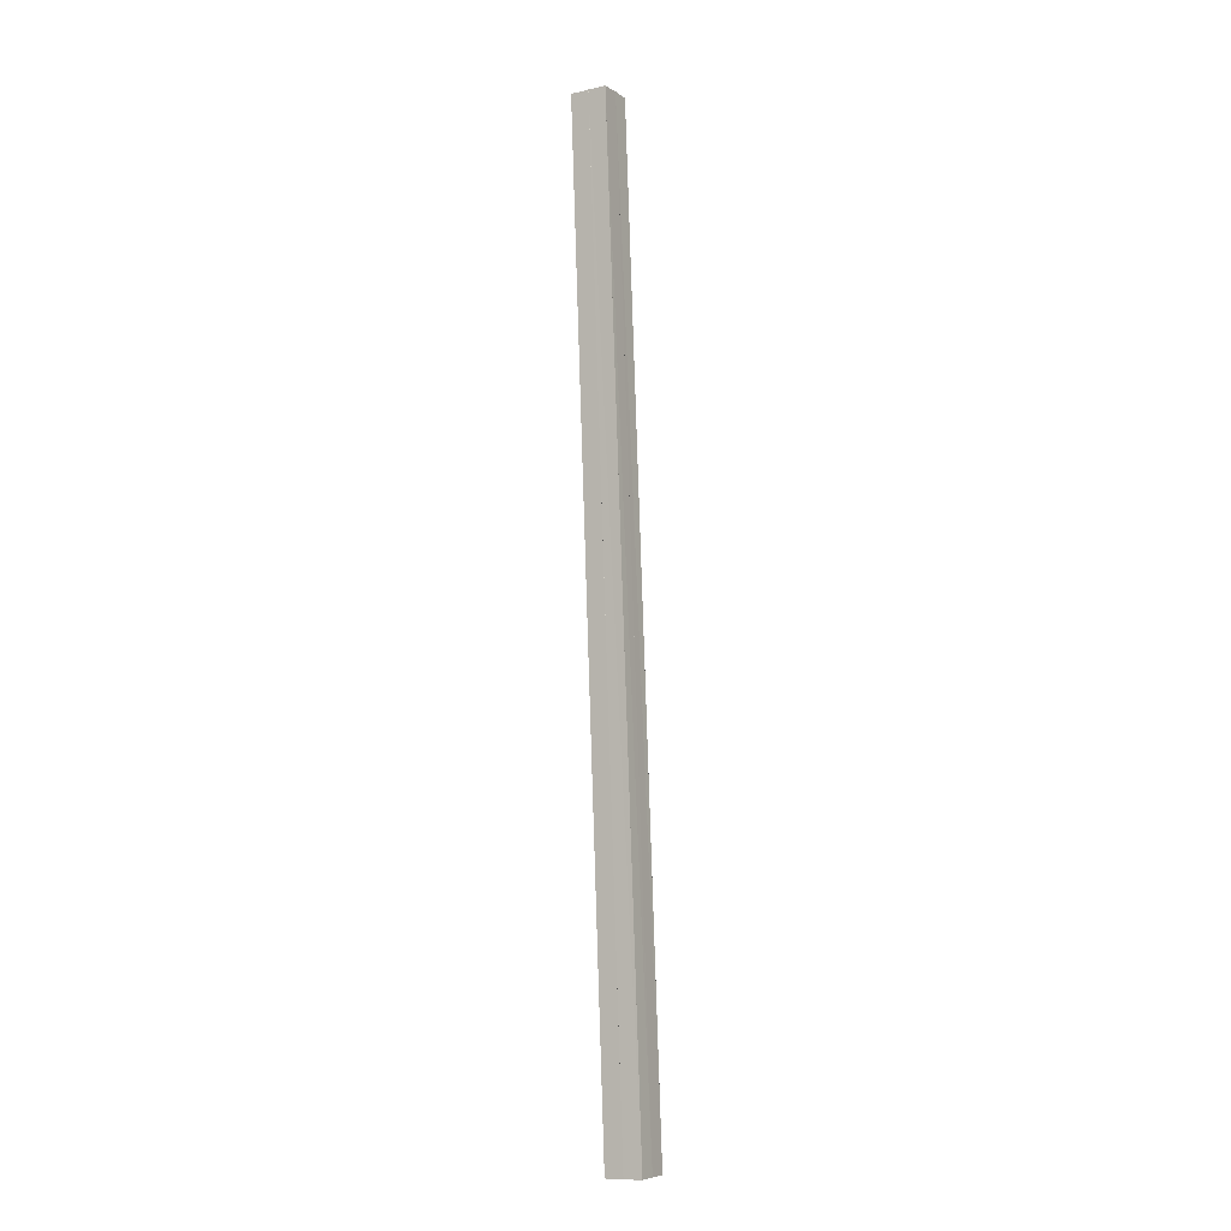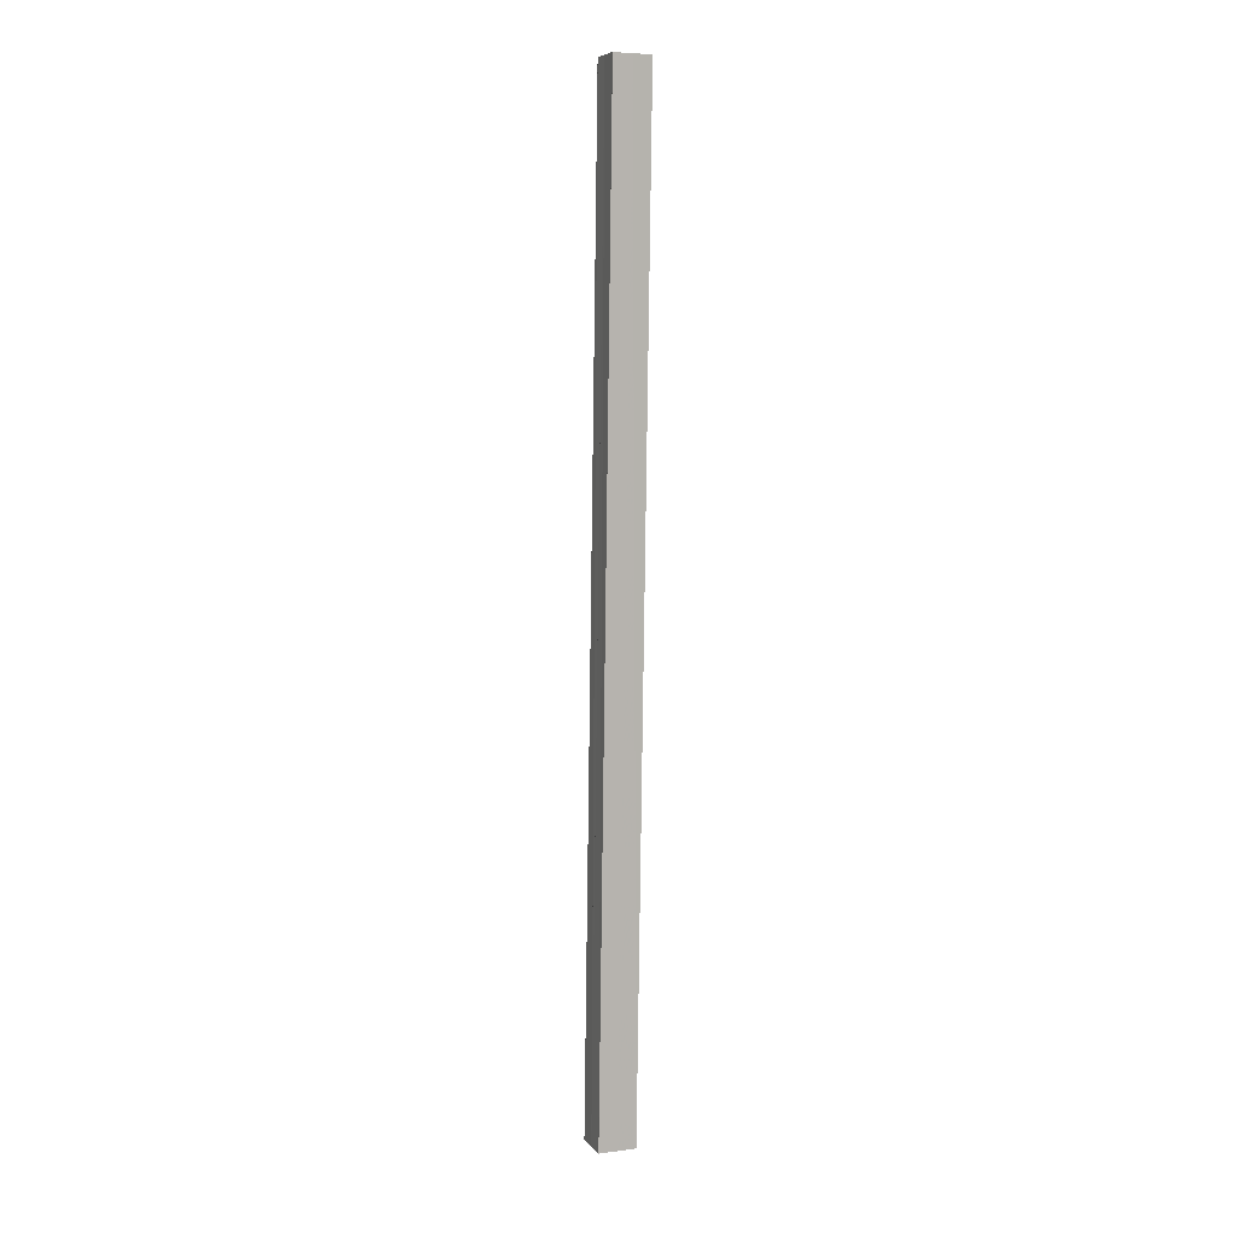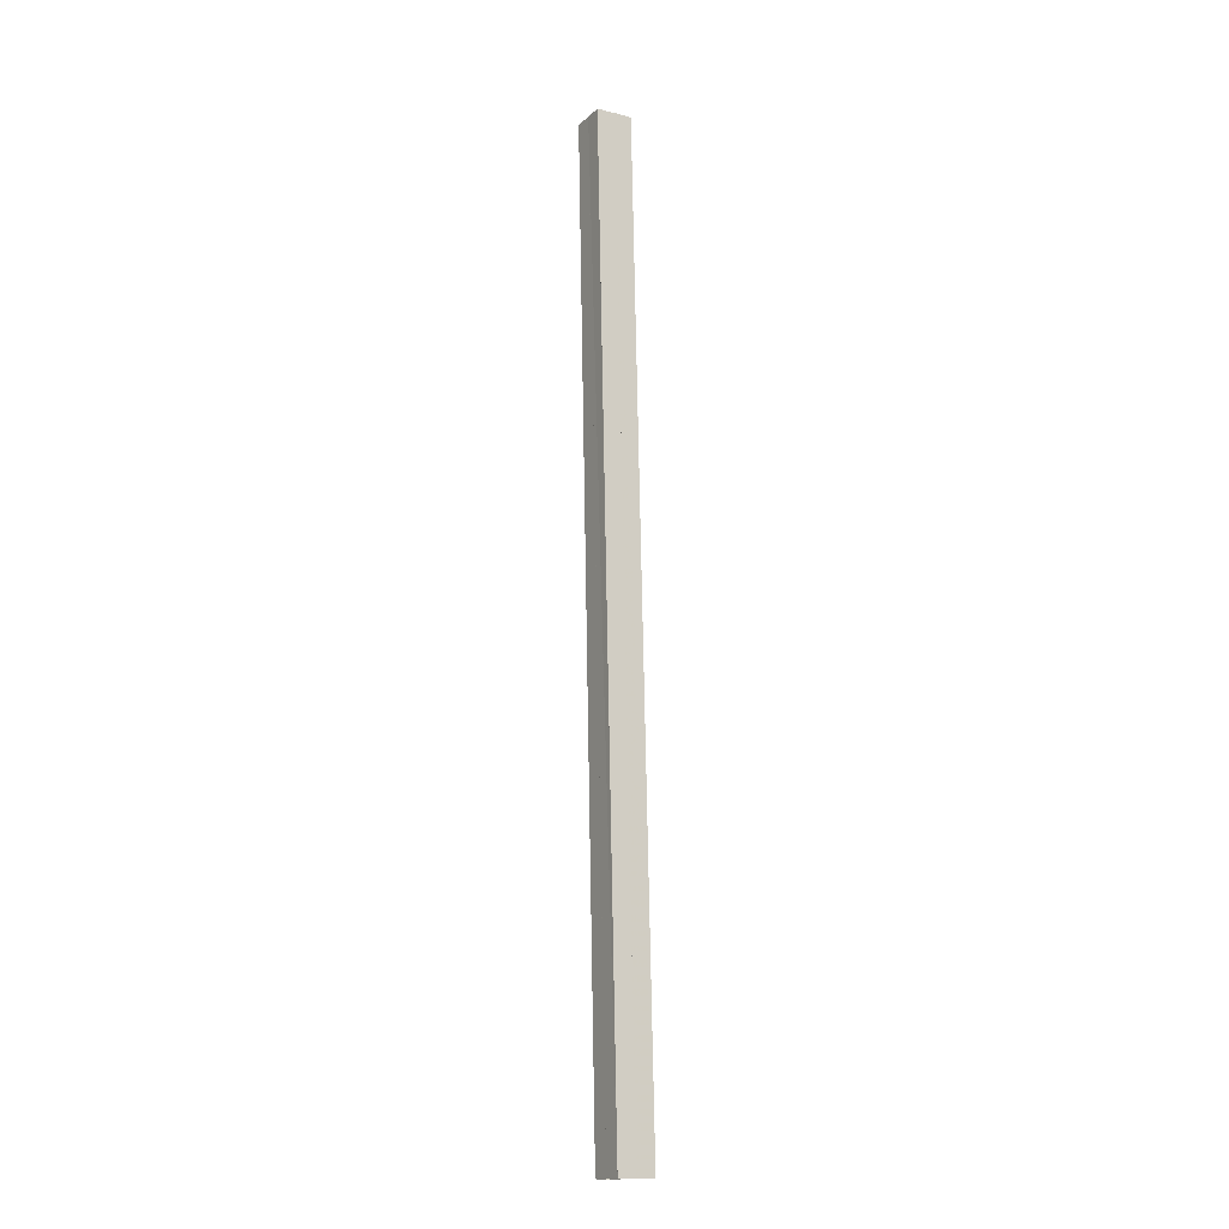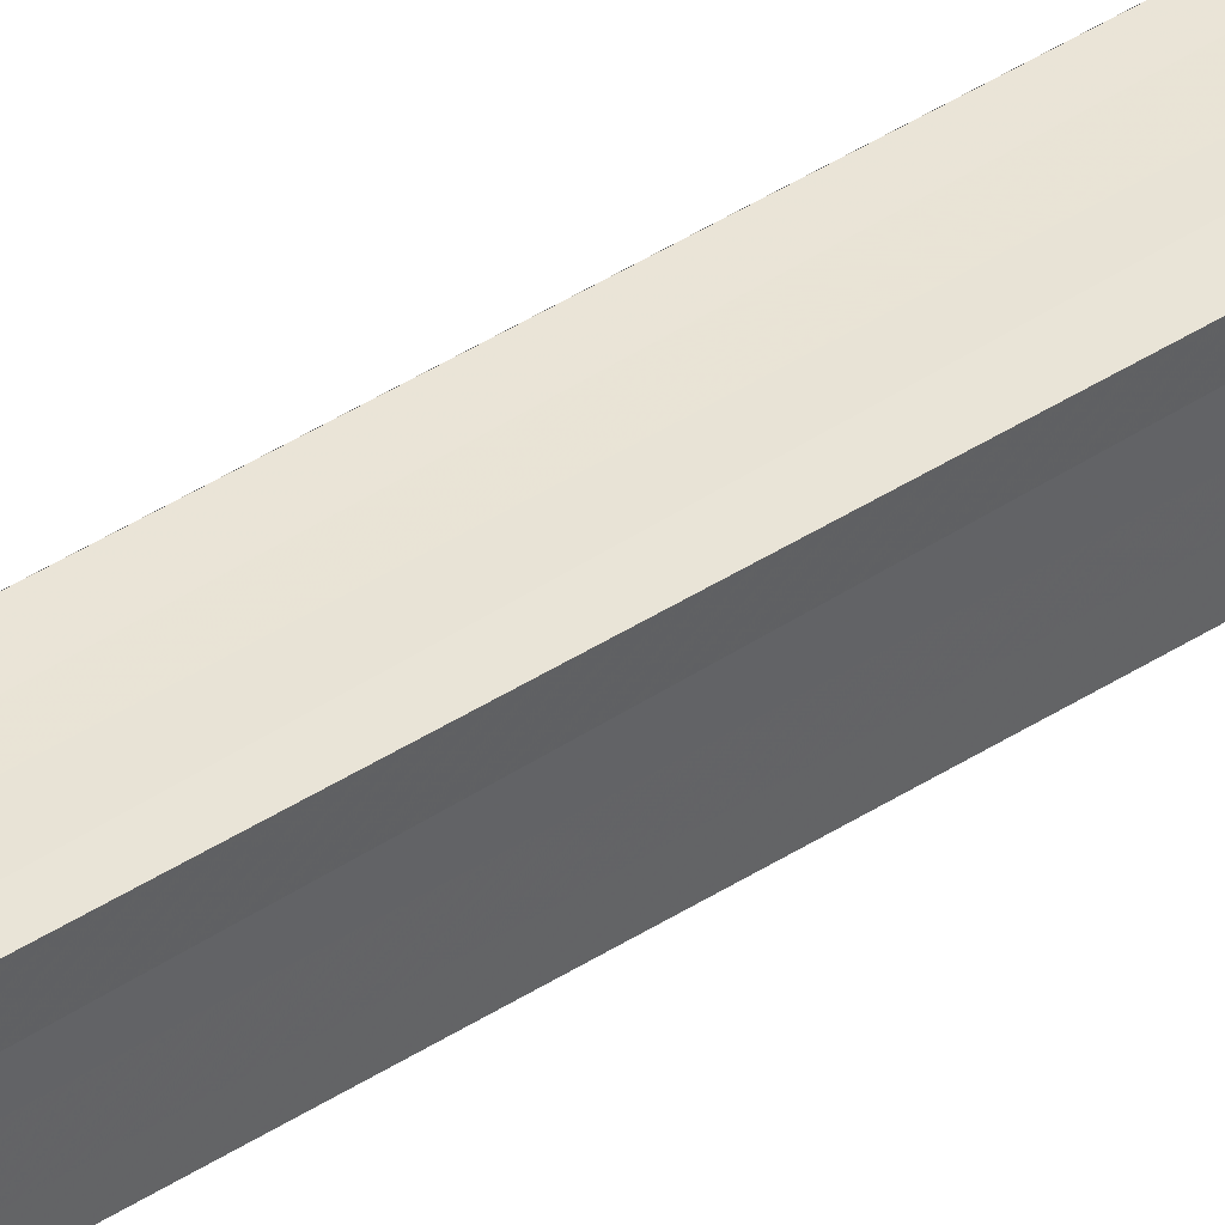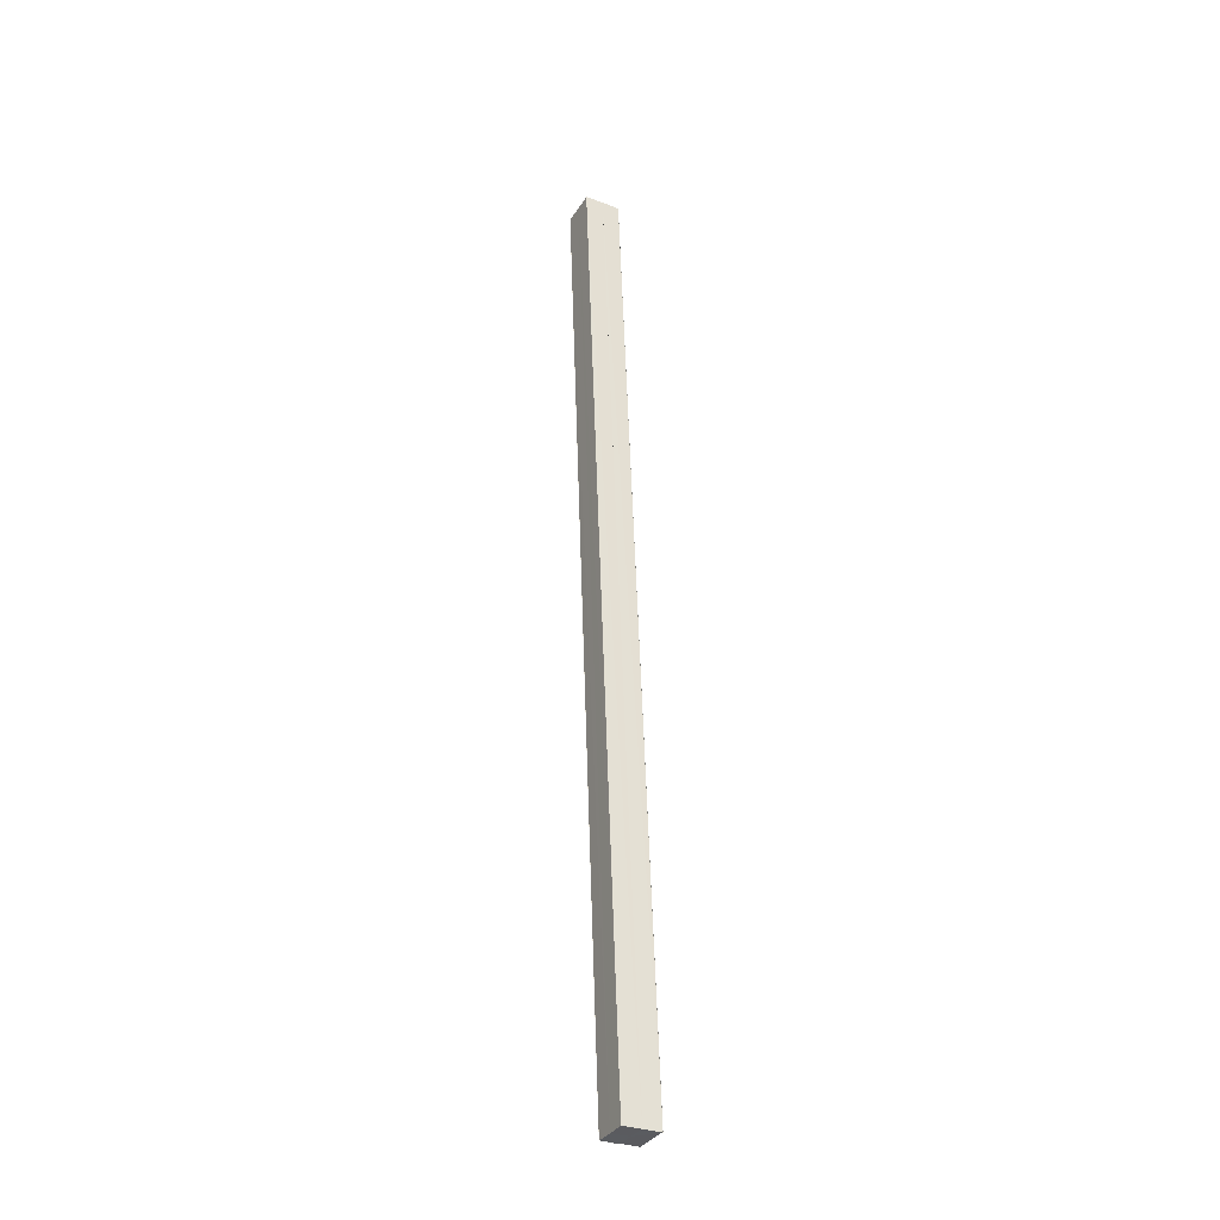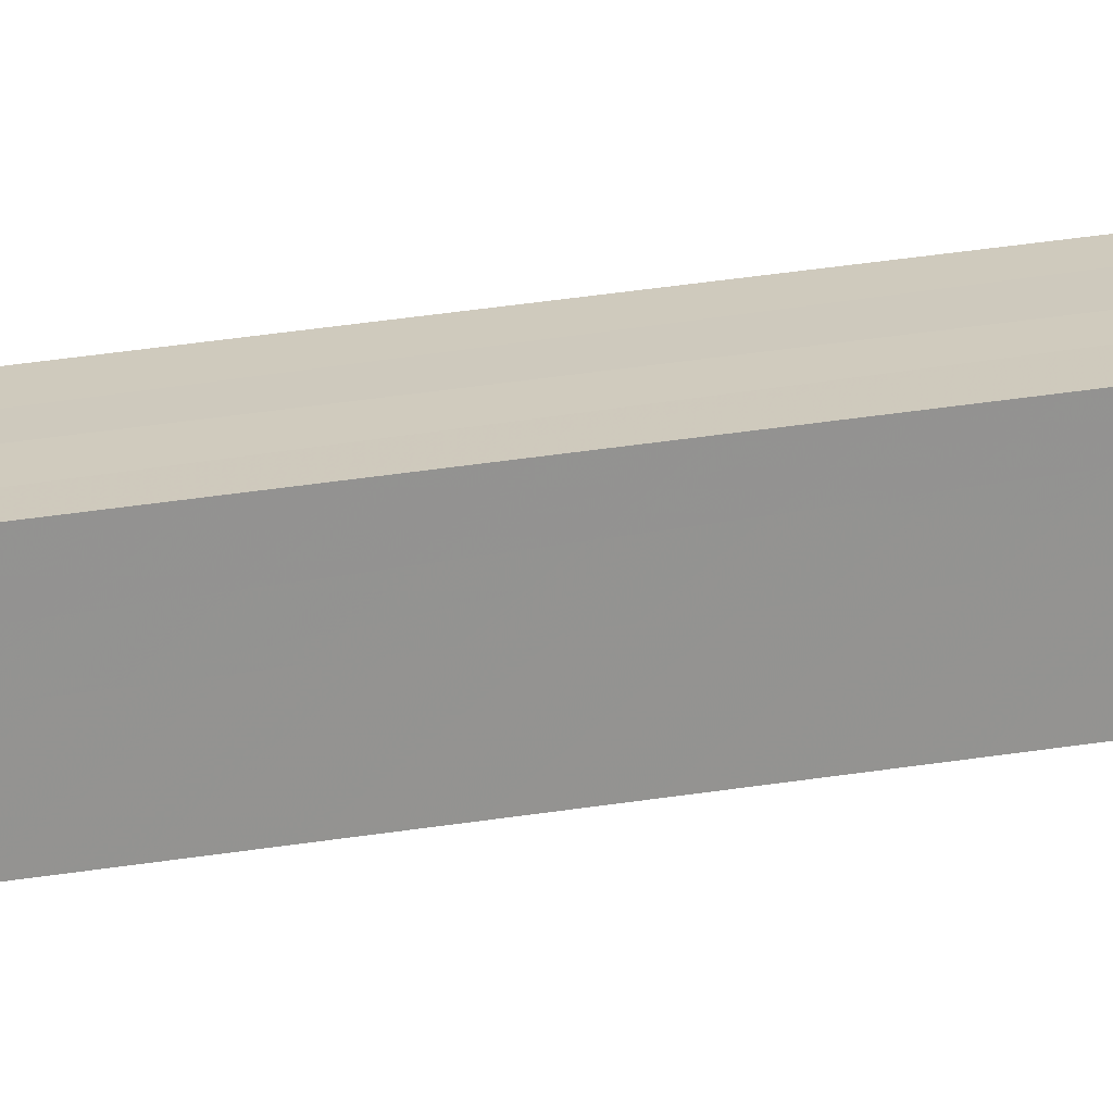
<metadata>
{"format":"obj","ext":"obj","renderer":"f3d","projection":"perspective","resolution":1024,"background":"white","views":[{"elev":-7.6,"azim":-150.3,"up":"+Z"},{"elev":5.2,"azim":69.0,"up":"+Z"},{"elev":-13.2,"azim":-120.3,"up":"+Z"},{"elev":42.8,"azim":54.5,"up":"+Y"},{"elev":-34.3,"azim":152.4,"up":"+Z"},{"elev":23.0,"azim":74.7,"up":"+Y"}]}
</metadata>
<code>
o 4064
v 2219 1858 9.824
v 2219 1858 9.824
v 2219 1858 10.36
v 2219 1858 9.824
v 2219 1858 10.36
v 2219 1858 10.36
v 2219 1858 10.36
v 2219 1858 10.36
v 2219 1858 9.824
v 2219 1858 10.36
v 2219 1858 10.36
v 2219 1858 10.36
v 2219 1858 10.36
v 2219 1858 10.36
v 2219 1858 10.36
v 2219 1858 10.36
v 2219 1858 10.36
v 2219 1858 10.36
v 2219 1858 10.36
v 2219 1858 10.36
v 2219 1858 10.36
v 2219 1858 10.36
v 2219 1858 10.36
v 2219 1858 10.36
v 2219 1858 10.36
v 2219 1858 9.824
v 2219 1858 10.36
v 2219 1858 10.36
v 2219 1858 9.824
v 2219 1858 9.824
v 2219 1858 9.824
v 2219 1858 9.824
v 2219 1858 9.824
v 2219 1858 9.824
v 2219 1858 9.824
v 2219 1858 9.824
v 2219 1858 9.824
v 2219 1858 9.824
v 2219 1858 9.824
v 2219 1858 9.824
v 2219 1858 9.824
v 2219 1858 9.824
v 2219 1858 9.824
v 2219 1858 9.824
v 2219 1858 9.824
v 2219 1858 10.36
v 2219 1858 10.36
v 2219 1858 10.36
v 2219 1858 9.824
v 2219 1858 9.824
v 2219 1858 9.824
v 2219 1858 9.824
v 2219 1858 9.824
v 2219 1858 10.36
v 2219 1858 9.824
v 2219 1858 10.36
v 2219 1858 9.824
v 2219 1858 10.36
v 2219 1858 9.824
v 2219 1858 9.824
v 2219 1858 10.36
v 2219 1858 9.824
v 2219 1858 10.36
v 2219 1858 10.36
v 2219 1858 9.824
v 2219 1858 10.36
v 2219 1858 10.36
v 2219 1858 10.36
v 2219 1858 10.36
v 2219 1858 10.36
v 2219 1858 10.36
v 2219 1858 10.36
v 2219 1858 10.36
v 2219 1858 10.36
v 2219 1858 9.824
v 2219 1858 10.36
v 2219 1858 9.824
v 2219 1858 10.36
v 2219 1858 9.824
v 2219 1858 9.824
v 2219 1858 10.36
v 2219 1858 9.824
v 2219 1858 9.824
v 2219 1858 10.36
v 2219 1858 9.824
v 2219 1858 9.824
v 2219 1858 10.36
v 2219 1858 9.824
v 2219 1858 10.36
v 2219 1858 9.824
v 2219 1858 10.36
v 2219 1858 9.824
v 2219 1858 10.36
v 2219 1858 9.824
v 2219 1858 10.36
v 2219 1858 9.824
v 2219 1858 10.36
v 2219 1858 9.824
v 2219 1858 10.36
v 2219 1858 9.824
v 2219 1858 10.36
v 2219 1858 9.824
v 2219 1858 9.824
v 2219 1858 9.824
v 2219 1858 9.824
v 2219 1858 9.824
v 2219 1858 9.824
v 2219 1858 9.824
v 2219 1858 9.824
v 2219 1858 9.824
v 2219 1858 9.824
v 2219 1858 9.824
v 2219 1858 9.824
v 2219 1858 9.824
v 2219 1858 9.824
v 2219 1858 9.824
f 1 2 3
f 3 4 5
f 6 7 5
f 6 8 3
f 8 9 10
f 6 11 12
f 6 13 14
f 6 15 16
f 6 17 18
f 6 19 20
f 6 21 22
f 6 23 24
f 25 26 24
f 6 27 28
f 28 29 22
f 30 31 28
f 32 29 33
f 32 34 35
f 32 36 37
f 38 39 36
f 38 40 41
f 38 42 43
f 44 43 45
f 46 43 47
f 48 49 46
f 50 51 48
f 52 53 54
f 53 55 56
f 55 57 58
f 56 59 58
f 57 60 61
f 60 62 63
f 64 65 56
f 66 67 56
f 66 68 69
f 70 69 71
f 72 71 73
f 72 56 74
f 74 75 76
f 76 77 78
f 78 79 25
f 79 80 81
f 82 83 84
f 85 86 87
f 86 88 89
f 87 90 91
f 88 92 93
f 92 94 95
f 95 96 97
f 91 98 99
f 99 100 101
f 102 103 104
f 102 105 106
f 102 107 108
f 102 109 110
f 102 111 112
f 102 113 114
f 102 115 116

</code>
